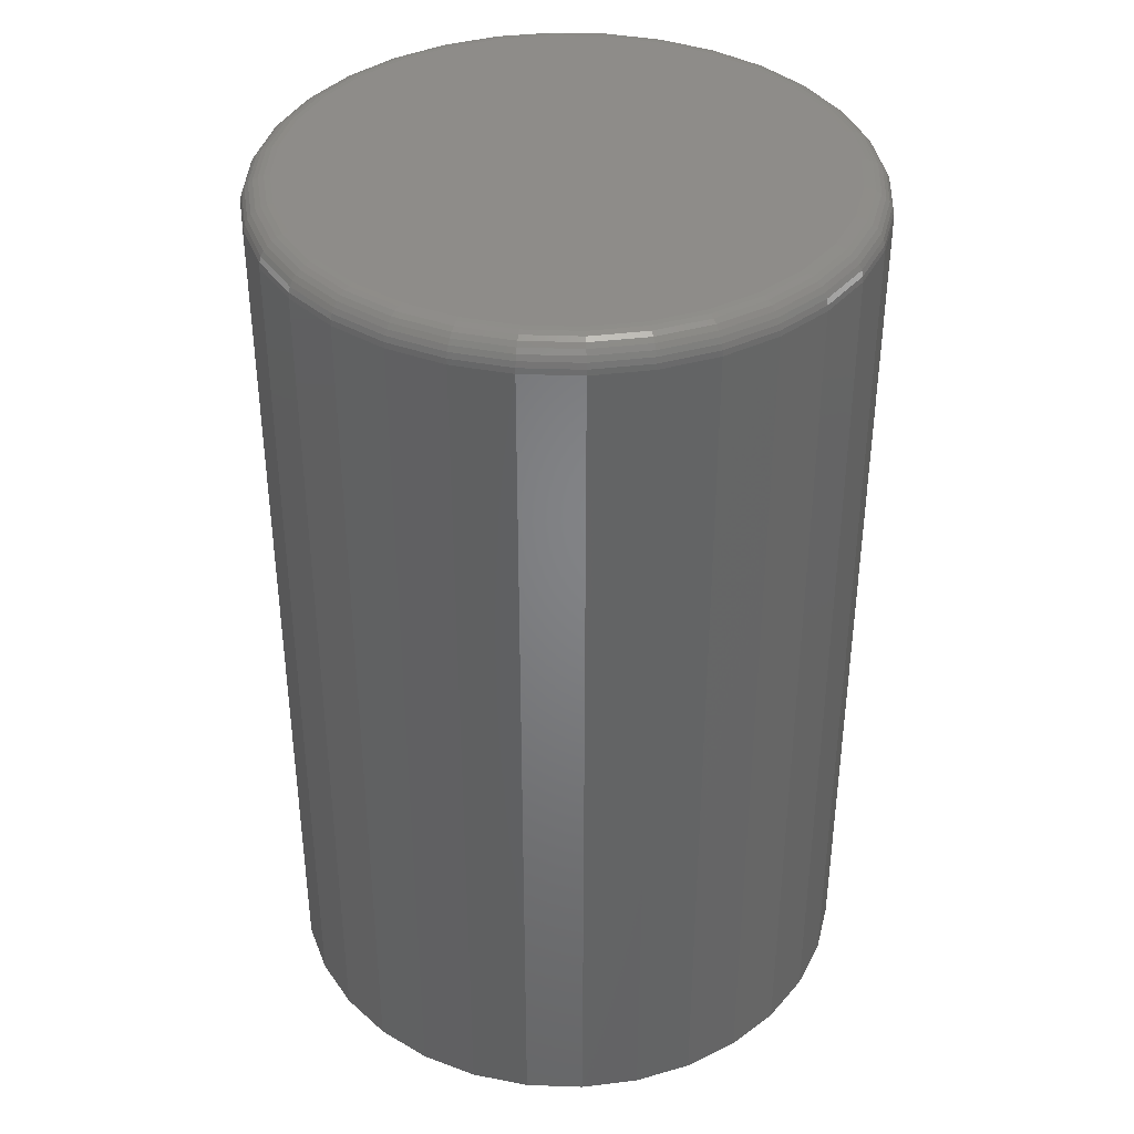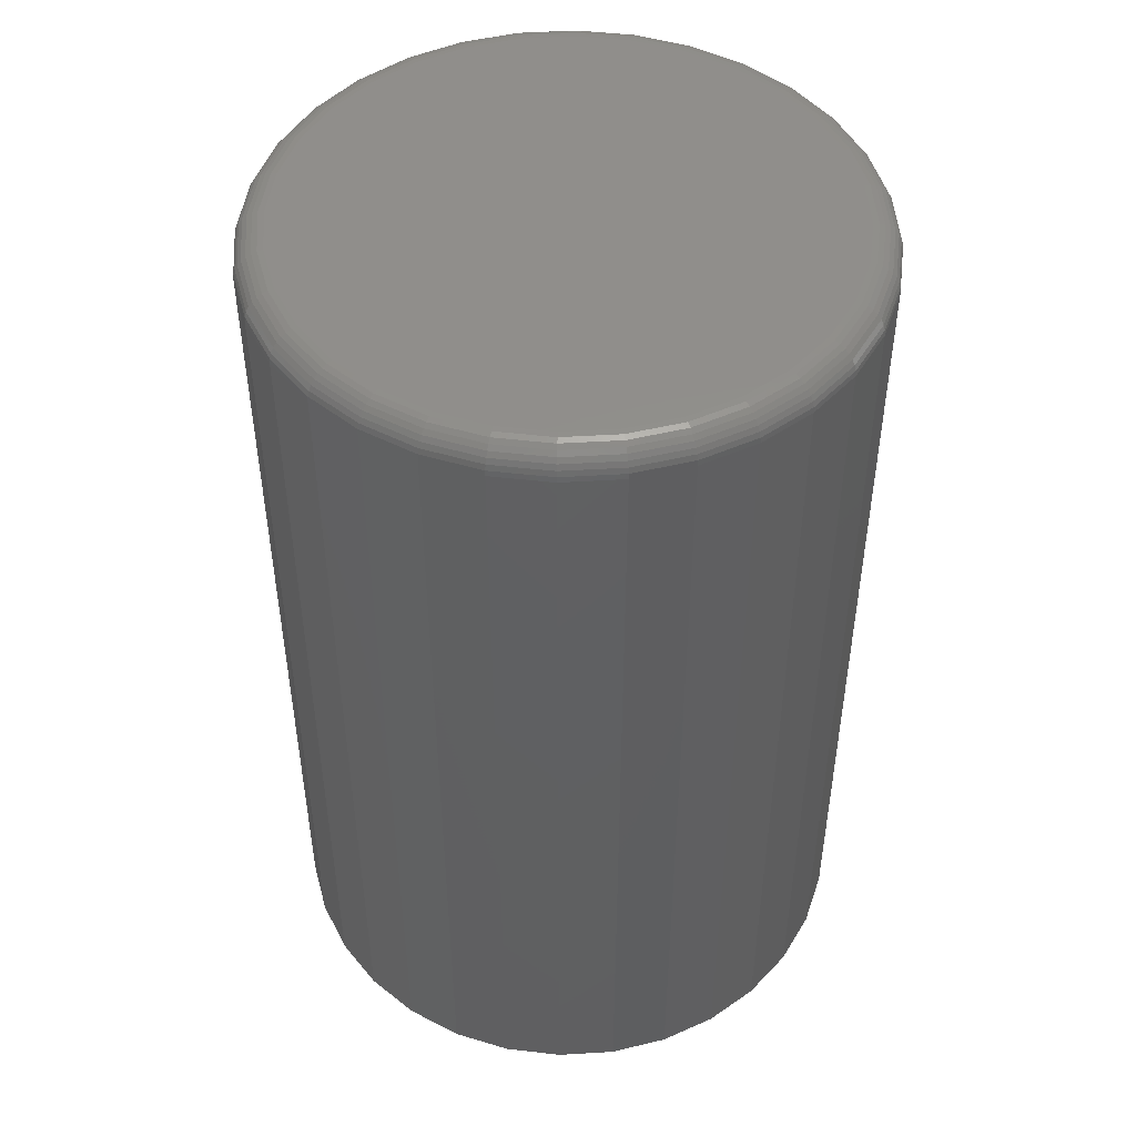
<metadata>
{"format":"stl","ext":"stl","renderer":"f3d","projection":"perspective","resolution":1024,"background":"white","views":[{"elev":38.4,"azim":41.9,"up":"+Y"},{"elev":48.1,"azim":170.5,"up":"+Y"}]}
</metadata>
<code>
# stl→obj: 320 verts, 636 faces
v -0.001398 1.337e-17 0.2174
v 0.04101 1.572e-17 0.2132
v -0.0438 1.101e-17 0.2132
v -0.08458 8.749e-18 0.2008
v 0.08178 1.798e-17 0.2008
v 0.04101 1.572e-17 -0.2132
v -0.0438 1.101e-17 -0.2132
v 0.08178 1.798e-17 -0.2008
v -0.001398 1.337e-17 -0.2174
v -0.08458 8.749e-18 -0.2008
v -0.1222 6.663e-18 -0.1807
v 0.1194 2.007e-17 -0.1807
v -0.1551 4.835e-18 -0.1537
v 0.1523 2.19e-17 -0.1537
v -0.1821 3.334e-18 -0.1208
v 0.1793 2.34e-17 -0.1208
v -0.2022 2.219e-18 -0.08318
v 0.1994 2.451e-17 -0.08318
v -0.2146 1.533e-18 -0.0424
v 0.2118 2.52e-17 -0.0424
v -0.2188 1.301e-18 -1.866e-17
v 0.216 2.543e-17 -1.251e-16
v -0.2146 1.533e-18 0.0424
v 0.2118 2.52e-17 0.0424
v -0.2022 2.219e-18 0.08318
v 0.1994 2.451e-17 0.08318
v -0.1821 3.334e-18 0.1208
v 0.1793 2.34e-17 0.1208
v -0.1551 4.835e-18 0.1537
v 0.1523 2.19e-17 0.1537
v -0.1222 6.663e-18 0.1807
v 0.1194 2.007e-17 0.1807
v 0.2394 -0.02344 -3.023e-16
v 0.2394 -0.75 -2.949e-17
v 0.2348 -0.02344 -0.04698
v 0.2348 -0.75 -0.04698
v 0.2211 -0.02344 -0.09215
v 0.2211 -0.75 -0.09215
v 0.1988 -0.02344 -0.1338
v 0.1988 -0.75 -0.1338
v 0.1689 -0.02344 -0.1703
v 0.1689 -0.75 -0.1703
v 0.1324 -0.02344 -0.2002
v 0.1324 -0.75 -0.2002
v 0.09075 -0.02344 -0.2225
v 0.09075 -0.75 -0.2225
v 0.04558 -0.02344 -0.2362
v 0.04558 -0.75 -0.2362
v -0.001398 -0.02344 -0.2408
v -0.001398 -0.75 -0.2408
v -0.04837 -0.02344 -0.2362
v -0.04837 -0.75 -0.2362
v -0.09354 -0.02344 -0.2225
v -0.09354 -0.75 -0.2225
v -0.1352 -0.02344 -0.2002
v -0.1352 -0.75 -0.2002
v -0.1717 -0.02344 -0.1703
v -0.1717 -0.75 -0.1703
v -0.2016 -0.02344 -0.1338
v -0.2016 -0.75 -0.1338
v -0.2239 -0.02344 -0.09215
v -0.2239 -0.75 -0.09215
v -0.2376 -0.02344 -0.04698
v -0.2376 -0.75 -0.04698
v -0.2422 -0.02344 2.949e-17
v -0.2422 -0.75 2.949e-17
v -0.2376 -0.02344 0.04698
v -0.2376 -0.75 0.04698
v -0.2239 -0.02344 0.09215
v -0.2239 -0.75 0.09215
v -0.2016 -0.02344 0.1338
v -0.2016 -0.75 0.1338
v -0.1717 -0.02344 0.1703
v -0.1717 -0.75 0.1703
v -0.1352 -0.02344 0.2002
v -0.1352 -0.75 0.2002
v -0.09354 -0.02344 0.2225
v -0.09354 -0.75 0.2225
v -0.04837 -0.02344 0.2362
v -0.04837 -0.75 0.2362
v -0.001398 -0.02344 0.2408
v -0.001398 -0.75 0.2408
v 0.04558 -0.02344 0.2362
v 0.04558 -0.75 0.2362
v 0.09075 -0.02344 0.2225
v 0.09075 -0.75 0.2225
v 0.1324 -0.02344 0.2002
v 0.1324 -0.75 0.2002
v 0.1689 -0.02344 0.1703
v 0.1689 -0.75 0.1703
v 0.1988 -0.02344 0.1338
v 0.1988 -0.75 0.1338
v 0.2211 -0.02344 0.09215
v 0.2211 -0.75 0.09215
v 0.2348 -0.02344 0.04698
v 0.2348 -0.75 0.04698
v 0.2389 -0.01887 -2.778e-17
v 0.2343 -0.01887 -0.04689
v 0.2376 -0.01447 -2.78e-17
v 0.233 -0.01447 -0.04663
v 0.2354 -0.01042 -4.169e-17
v 0.2309 -0.01042 -0.04621
v 0.2325 -0.006865 -4.171e-17
v 0.228 -0.006865 -0.04564
v 0.229 -0.00395 -2.785e-17
v 0.2245 -0.00395 -0.04494
v 0.2249 -0.001784 -2.786e-17
v 0.2206 -0.001784 -0.04415
v 0.2205 -0.0004503 -2.786e-17
v 0.2163 -0.0004503 -0.0433
v -0.2371 -0.01887 -0.04689
v -0.2417 -0.01887 -8.329e-17
v -0.2358 -0.01447 -0.04663
v -0.2404 -0.01447 -8.331e-17
v -0.2337 -0.01042 -0.04621
v -0.2382 -0.01042 -5.557e-17
v -0.2308 -0.006865 -0.04564
v -0.2353 -0.006865 -6.947e-17
v -0.2273 -0.00395 -0.04494
v -0.2318 -0.00395 -6.948e-17
v -0.2234 -0.001784 -0.04415
v -0.2277 -0.001784 -5.561e-17
v -0.2191 -0.0004503 -0.0433
v -0.2233 -0.0004503 -5.562e-17
v -0.2234 -0.01887 -0.09197
v -0.2222 -0.01447 -0.09146
v -0.2202 -0.01042 -0.09063
v -0.2175 -0.006865 -0.08952
v -0.2142 -0.00395 -0.08816
v -0.2105 -0.001784 -0.08661
v -0.2064 -0.0004503 -0.08493
v -0.2012 -0.01887 -0.1335
v -0.2001 -0.01447 -0.1328
v -0.1983 -0.01042 -0.1316
v -0.1959 -0.006865 -0.13
v -0.1929 -0.00395 -0.128
v -0.1896 -0.001784 -0.1257
v -0.1859 -0.0004503 -0.1233
v -0.1713 -0.01887 -0.1699
v -0.1704 -0.01447 -0.169
v -0.1689 -0.01042 -0.1675
v -0.1668 -0.006865 -0.1654
v -0.1643 -0.00395 -0.1629
v -0.1614 -0.001784 -0.16
v -0.1583 -0.0004503 -0.1569
v -0.1349 -0.01887 -0.1998
v -0.1342 -0.01447 -0.1987
v -0.133 -0.01042 -0.1969
v -0.1314 -0.006865 -0.1945
v -0.1294 -0.00395 -0.1915
v -0.1271 -0.001784 -0.1882
v -0.1247 -0.0004503 -0.1845
v -0.09337 -0.01887 -0.222
v -0.09286 -0.01447 -0.2208
v -0.09203 -0.01042 -0.2188
v -0.09092 -0.006865 -0.2161
v -0.08956 -0.00395 -0.2128
v -0.08801 -0.001784 -0.2091
v -0.08632 -0.0004503 -0.205
v -0.04829 -0.01887 -0.2357
v -0.04803 -0.01447 -0.2344
v -0.0476 -0.01042 -0.2323
v -0.04703 -0.006865 -0.2294
v -0.04634 -0.00395 -0.2259
v -0.04555 -0.001784 -0.222
v -0.04469 -0.0004503 -0.2177
v -0.001398 -0.01887 -0.2403
v -0.001398 -0.01447 -0.239
v -0.001398 -0.01042 -0.2368
v -0.001398 -0.006865 -0.2339
v -0.001398 -0.00395 -0.2304
v -0.001398 -0.001784 -0.2263
v -0.001398 -0.0004503 -0.2219
v 0.04549 -0.01887 -0.2357
v 0.04523 -0.01447 -0.2344
v 0.04481 -0.01042 -0.2323
v 0.04424 -0.006865 -0.2294
v 0.04355 -0.00395 -0.2259
v 0.04276 -0.001784 -0.222
v 0.0419 -0.0004503 -0.2177
v 0.09058 -0.01887 -0.222
v 0.09007 -0.01447 -0.2208
v 0.08924 -0.01042 -0.2188
v 0.08812 -0.006865 -0.2161
v 0.08676 -0.00395 -0.2128
v 0.08521 -0.001784 -0.2091
v 0.08353 -0.0004503 -0.205
v 0.1321 -0.01887 -0.1998
v 0.1314 -0.01447 -0.1987
v 0.1302 -0.01042 -0.1969
v 0.1286 -0.006865 -0.1945
v 0.1266 -0.00395 -0.1915
v 0.1243 -0.001784 -0.1882
v 0.1219 -0.0004503 -0.1845
v 0.1685 -0.01887 -0.1699
v 0.1676 -0.01447 -0.169
v 0.1661 -0.01042 -0.1675
v 0.164 -0.006865 -0.1654
v 0.1615 -0.00395 -0.1629
v 0.1586 -0.001784 -0.16
v 0.1555 -0.0004503 -0.1569
v 0.1984 -0.01887 -0.1335
v 0.1973 -0.01447 -0.1328
v 0.1955 -0.01042 -0.1316
v 0.1931 -0.006865 -0.13
v 0.1902 -0.00395 -0.128
v 0.1868 -0.001784 -0.1257
v 0.1831 -0.0004503 -0.1233
v 0.2206 -0.01887 -0.09197
v 0.2194 -0.01447 -0.09146
v 0.2174 -0.01042 -0.09063
v 0.2147 -0.006865 -0.08952
v 0.2114 -0.00395 -0.08816
v 0.2077 -0.001784 -0.08661
v 0.2036 -0.0004503 -0.08493
v -0.2371 -0.01887 0.04689
v -0.2358 -0.01447 0.04663
v -0.2337 -0.01042 0.04621
v -0.2308 -0.006865 0.04564
v -0.2273 -0.00395 0.04494
v -0.2234 -0.001784 0.04415
v -0.2191 -0.0004503 0.0433
v 0.2343 -0.01887 0.04689
v 0.233 -0.01447 0.04663
v 0.2309 -0.01042 0.04621
v 0.228 -0.006865 0.04564
v 0.2245 -0.00395 0.04494
v 0.2206 -0.001784 0.04415
v 0.2163 -0.0004503 0.0433
v 0.2206 -0.01887 0.09197
v 0.2194 -0.01447 0.09146
v 0.2174 -0.01042 0.09063
v 0.2147 -0.006865 0.08952
v 0.2114 -0.00395 0.08816
v 0.2077 -0.001784 0.08661
v 0.2036 -0.0004503 0.08493
v 0.1984 -0.01887 0.1335
v 0.1973 -0.01447 0.1328
v 0.1955 -0.01042 0.1316
v 0.1931 -0.006865 0.13
v 0.1902 -0.00395 0.128
v 0.1868 -0.001784 0.1257
v 0.1831 -0.0004503 0.1233
v 0.1685 -0.01887 0.1699
v 0.1676 -0.01447 0.169
v 0.1661 -0.01042 0.1675
v 0.164 -0.006865 0.1654
v 0.1615 -0.00395 0.1629
v 0.1586 -0.001784 0.16
v 0.1555 -0.0004503 0.1569
v 0.1321 -0.01887 0.1998
v 0.1314 -0.01447 0.1987
v 0.1302 -0.01042 0.1969
v 0.1286 -0.006865 0.1945
v 0.1266 -0.00395 0.1915
v 0.1243 -0.001784 0.1882
v 0.1219 -0.0004503 0.1845
v 0.09058 -0.01887 0.222
v 0.09007 -0.01447 0.2208
v 0.08924 -0.01042 0.2188
v 0.08812 -0.006865 0.2161
v 0.08676 -0.00395 0.2128
v 0.08521 -0.001784 0.2091
v 0.08353 -0.0004503 0.205
v 0.04549 -0.01887 0.2357
v 0.04523 -0.01447 0.2344
v 0.04481 -0.01042 0.2323
v 0.04424 -0.006865 0.2294
v 0.04355 -0.00395 0.2259
v 0.04276 -0.001784 0.222
v 0.0419 -0.0004503 0.2177
v -0.001398 -0.01887 0.2403
v -0.001398 -0.01447 0.239
v -0.001398 -0.01042 0.2368
v -0.001398 -0.006865 0.2339
v -0.001398 -0.00395 0.2304
v -0.001398 -0.001784 0.2263
v -0.001398 -0.0004503 0.2219
v -0.04829 -0.01887 0.2357
v -0.04803 -0.01447 0.2344
v -0.0476 -0.01042 0.2323
v -0.04703 -0.006865 0.2294
v -0.04634 -0.00395 0.2259
v -0.04555 -0.001784 0.222
v -0.04469 -0.0004503 0.2177
v -0.09337 -0.01887 0.222
v -0.09286 -0.01447 0.2208
v -0.09203 -0.01042 0.2188
v -0.09092 -0.006865 0.2161
v -0.08956 -0.00395 0.2128
v -0.08801 -0.001784 0.2091
v -0.08632 -0.0004503 0.205
v -0.1349 -0.01887 0.1998
v -0.1342 -0.01447 0.1987
v -0.133 -0.01042 0.1969
v -0.1314 -0.006865 0.1945
v -0.1294 -0.00395 0.1915
v -0.1271 -0.001784 0.1882
v -0.1247 -0.0004503 0.1845
v -0.1713 -0.01887 0.1699
v -0.1704 -0.01447 0.169
v -0.1689 -0.01042 0.1675
v -0.1668 -0.006865 0.1654
v -0.1643 -0.00395 0.1629
v -0.1614 -0.001784 0.16
v -0.1583 -0.0004503 0.1569
v -0.2012 -0.01887 0.1335
v -0.2001 -0.01447 0.1328
v -0.1983 -0.01042 0.1316
v -0.1959 -0.006865 0.13
v -0.1929 -0.00395 0.128
v -0.1896 -0.001784 0.1257
v -0.1859 -0.0004503 0.1233
v -0.2234 -0.01887 0.09197
v -0.2222 -0.01447 0.09146
v -0.2202 -0.01042 0.09063
v -0.2175 -0.006865 0.08952
v -0.2142 -0.00395 0.08816
v -0.2105 -0.001784 0.08661
v -0.2064 -0.0004503 0.08493
f 1 2 3
f 4 3 2
f 5 4 2
f 6 7 8
f 9 7 6
f 7 10 8
f 8 10 11
f 8 11 12
f 12 11 13
f 12 13 14
f 14 13 15
f 14 15 16
f 16 15 17
f 16 17 18
f 18 17 19
f 18 19 20
f 20 19 21
f 20 21 22
f 22 21 23
f 22 23 24
f 24 23 25
f 24 25 26
f 26 25 27
f 26 27 28
f 28 27 29
f 28 29 30
f 30 29 31
f 30 31 32
f 32 31 4
f 32 4 5
f 33 34 35
f 35 34 36
f 35 36 37
f 37 36 38
f 37 38 39
f 39 38 40
f 39 40 41
f 41 40 42
f 41 42 43
f 43 42 44
f 43 44 45
f 45 44 46
f 45 46 47
f 47 46 48
f 47 48 49
f 49 48 50
f 49 50 51
f 51 50 52
f 51 52 53
f 53 52 54
f 53 54 55
f 55 54 56
f 55 56 57
f 57 56 58
f 57 58 59
f 59 58 60
f 59 60 61
f 61 60 62
f 61 62 63
f 63 62 64
f 63 64 65
f 65 64 66
f 65 66 67
f 67 66 68
f 67 68 69
f 69 68 70
f 69 70 71
f 71 70 72
f 71 72 73
f 73 72 74
f 73 74 75
f 75 74 76
f 75 76 77
f 77 76 78
f 77 78 79
f 79 78 80
f 79 80 81
f 81 80 82
f 81 82 83
f 83 82 84
f 83 84 85
f 85 84 86
f 85 86 87
f 87 86 88
f 87 88 89
f 89 88 90
f 89 90 91
f 91 90 92
f 91 92 93
f 93 92 94
f 93 94 95
f 95 94 96
f 95 96 33
f 33 96 34
f 33 35 97
f 97 35 98
f 97 98 99
f 99 98 100
f 99 100 101
f 101 100 102
f 101 102 103
f 103 102 104
f 103 104 105
f 105 104 106
f 105 106 107
f 107 106 108
f 107 108 109
f 109 108 110
f 109 110 22
f 22 110 20
f 63 65 111
f 111 65 112
f 111 112 113
f 113 112 114
f 113 114 115
f 115 114 116
f 115 116 117
f 117 116 118
f 117 118 119
f 119 118 120
f 119 120 121
f 121 120 122
f 121 122 123
f 123 122 124
f 123 124 19
f 19 124 21
f 61 63 125
f 125 63 111
f 125 111 126
f 126 111 113
f 126 113 127
f 127 113 115
f 127 115 128
f 128 115 117
f 128 117 129
f 129 117 119
f 129 119 130
f 130 119 121
f 130 121 131
f 131 121 123
f 131 123 17
f 17 123 19
f 59 61 132
f 132 61 125
f 132 125 133
f 133 125 126
f 133 126 134
f 134 126 127
f 134 127 135
f 135 127 128
f 135 128 136
f 136 128 129
f 136 129 137
f 137 129 130
f 137 130 138
f 138 130 131
f 138 131 15
f 15 131 17
f 57 59 139
f 139 59 132
f 139 132 140
f 140 132 133
f 140 133 141
f 141 133 134
f 141 134 142
f 142 134 135
f 142 135 143
f 143 135 136
f 143 136 144
f 144 136 137
f 144 137 145
f 145 137 138
f 145 138 13
f 13 138 15
f 55 57 146
f 146 57 139
f 146 139 147
f 147 139 140
f 147 140 148
f 148 140 141
f 148 141 149
f 149 141 142
f 149 142 150
f 150 142 143
f 150 143 151
f 151 143 144
f 151 144 152
f 152 144 145
f 152 145 11
f 11 145 13
f 53 55 153
f 153 55 146
f 153 146 154
f 154 146 147
f 154 147 155
f 155 147 148
f 155 148 156
f 156 148 149
f 156 149 157
f 157 149 150
f 157 150 158
f 158 150 151
f 158 151 159
f 159 151 152
f 159 152 10
f 10 152 11
f 51 53 160
f 160 53 153
f 160 153 161
f 161 153 154
f 161 154 162
f 162 154 155
f 162 155 163
f 163 155 156
f 163 156 164
f 164 156 157
f 164 157 165
f 165 157 158
f 165 158 166
f 166 158 159
f 166 159 7
f 7 159 10
f 49 51 167
f 167 51 160
f 167 160 168
f 168 160 161
f 168 161 169
f 169 161 162
f 169 162 170
f 170 162 163
f 170 163 171
f 171 163 164
f 171 164 172
f 172 164 165
f 172 165 173
f 173 165 166
f 173 166 9
f 9 166 7
f 47 49 174
f 174 49 167
f 174 167 175
f 175 167 168
f 175 168 176
f 176 168 169
f 176 169 177
f 177 169 170
f 177 170 178
f 178 170 171
f 178 171 179
f 179 171 172
f 179 172 180
f 180 172 173
f 180 173 6
f 6 173 9
f 45 47 181
f 181 47 174
f 181 174 182
f 182 174 175
f 182 175 183
f 183 175 176
f 183 176 184
f 184 176 177
f 184 177 185
f 185 177 178
f 185 178 186
f 186 178 179
f 186 179 187
f 187 179 180
f 187 180 8
f 8 180 6
f 43 45 188
f 188 45 181
f 188 181 189
f 189 181 182
f 189 182 190
f 190 182 183
f 190 183 191
f 191 183 184
f 191 184 192
f 192 184 185
f 192 185 193
f 193 185 186
f 193 186 194
f 194 186 187
f 194 187 12
f 12 187 8
f 41 43 195
f 195 43 188
f 195 188 196
f 196 188 189
f 196 189 197
f 197 189 190
f 197 190 198
f 198 190 191
f 198 191 199
f 199 191 192
f 199 192 200
f 200 192 193
f 200 193 201
f 201 193 194
f 201 194 14
f 14 194 12
f 39 41 202
f 202 41 195
f 202 195 203
f 203 195 196
f 203 196 204
f 204 196 197
f 204 197 205
f 205 197 198
f 205 198 206
f 206 198 199
f 206 199 207
f 207 199 200
f 207 200 208
f 208 200 201
f 208 201 16
f 16 201 14
f 37 39 209
f 209 39 202
f 209 202 210
f 210 202 203
f 210 203 211
f 211 203 204
f 211 204 212
f 212 204 205
f 212 205 213
f 213 205 206
f 213 206 214
f 214 206 207
f 214 207 215
f 215 207 208
f 215 208 18
f 18 208 16
f 35 37 98
f 98 37 209
f 98 209 100
f 100 209 210
f 100 210 102
f 102 210 211
f 102 211 104
f 104 211 212
f 104 212 106
f 106 212 213
f 106 213 108
f 108 213 214
f 108 214 110
f 110 214 215
f 110 215 20
f 20 215 18
f 65 67 112
f 112 67 216
f 112 216 114
f 114 216 217
f 114 217 116
f 116 217 218
f 116 218 118
f 118 218 219
f 118 219 120
f 120 219 220
f 120 220 122
f 122 220 221
f 122 221 124
f 124 221 222
f 124 222 21
f 21 222 23
f 95 33 223
f 223 33 97
f 223 97 224
f 224 97 99
f 224 99 225
f 225 99 101
f 225 101 226
f 226 101 103
f 226 103 227
f 227 103 105
f 227 105 228
f 228 105 107
f 228 107 229
f 229 107 109
f 229 109 24
f 24 109 22
f 93 95 230
f 230 95 223
f 230 223 231
f 231 223 224
f 231 224 232
f 232 224 225
f 232 225 233
f 233 225 226
f 233 226 234
f 234 226 227
f 234 227 235
f 235 227 228
f 235 228 236
f 236 228 229
f 236 229 26
f 26 229 24
f 91 93 237
f 237 93 230
f 237 230 238
f 238 230 231
f 238 231 239
f 239 231 232
f 239 232 240
f 240 232 233
f 240 233 241
f 241 233 234
f 241 234 242
f 242 234 235
f 242 235 243
f 243 235 236
f 243 236 28
f 28 236 26
f 89 91 244
f 244 91 237
f 244 237 245
f 245 237 238
f 245 238 246
f 246 238 239
f 246 239 247
f 247 239 240
f 247 240 248
f 248 240 241
f 248 241 249
f 249 241 242
f 249 242 250
f 250 242 243
f 250 243 30
f 30 243 28
f 87 89 251
f 251 89 244
f 251 244 252
f 252 244 245
f 252 245 253
f 253 245 246
f 253 246 254
f 254 246 247
f 254 247 255
f 255 247 248
f 255 248 256
f 256 248 249
f 256 249 257
f 257 249 250
f 257 250 32
f 32 250 30
f 85 87 258
f 258 87 251
f 258 251 259
f 259 251 252
f 259 252 260
f 260 252 253
f 260 253 261
f 261 253 254
f 261 254 262
f 262 254 255
f 262 255 263
f 263 255 256
f 263 256 264
f 264 256 257
f 264 257 5
f 5 257 32
f 83 85 265
f 265 85 258
f 265 258 266
f 266 258 259
f 266 259 267
f 267 259 260
f 267 260 268
f 268 260 261
f 268 261 269
f 269 261 262
f 269 262 270
f 270 262 263
f 270 263 271
f 271 263 264
f 271 264 2
f 2 264 5
f 81 83 272
f 272 83 265
f 272 265 273
f 273 265 266
f 273 266 274
f 274 266 267
f 274 267 275
f 275 267 268
f 275 268 276
f 276 268 269
f 276 269 277
f 277 269 270
f 277 270 278
f 278 270 271
f 278 271 1
f 1 271 2
f 79 81 279
f 279 81 272
f 279 272 280
f 280 272 273
f 280 273 281
f 281 273 274
f 281 274 282
f 282 274 275
f 282 275 283
f 283 275 276
f 283 276 284
f 284 276 277
f 284 277 285
f 285 277 278
f 285 278 3
f 3 278 1
f 77 79 286
f 286 79 279
f 286 279 287
f 287 279 280
f 287 280 288
f 288 280 281
f 288 281 289
f 289 281 282
f 289 282 290
f 290 282 283
f 290 283 291
f 291 283 284
f 291 284 292
f 292 284 285
f 292 285 4
f 4 285 3
f 75 77 293
f 293 77 286
f 293 286 294
f 294 286 287
f 294 287 295
f 295 287 288
f 295 288 296
f 296 288 289
f 296 289 297
f 297 289 290
f 297 290 298
f 298 290 291
f 298 291 299
f 299 291 292
f 299 292 31
f 31 292 4
f 73 75 300
f 300 75 293
f 300 293 301
f 301 293 294
f 301 294 302
f 302 294 295
f 302 295 303
f 303 295 296
f 303 296 304
f 304 296 297
f 304 297 305
f 305 297 298
f 305 298 306
f 306 298 299
f 306 299 29
f 29 299 31
f 71 73 307
f 307 73 300
f 307 300 308
f 308 300 301
f 308 301 309
f 309 301 302
f 309 302 310
f 310 302 303
f 310 303 311
f 311 303 304
f 311 304 312
f 312 304 305
f 312 305 313
f 313 305 306
f 313 306 27
f 27 306 29
f 69 71 314
f 314 71 307
f 314 307 315
f 315 307 308
f 315 308 316
f 316 308 309
f 316 309 317
f 317 309 310
f 317 310 318
f 318 310 311
f 318 311 319
f 319 311 312
f 319 312 320
f 320 312 313
f 320 313 25
f 25 313 27
f 67 69 216
f 216 69 314
f 216 314 217
f 217 314 315
f 217 315 218
f 218 315 316
f 218 316 219
f 219 316 317
f 219 317 220
f 220 317 318
f 220 318 221
f 221 318 319
f 221 319 222
f 222 319 320
f 222 320 23
f 23 320 25
f 80 84 82
f 84 80 78
f 84 78 86
f 46 52 48
f 48 52 50
f 86 78 88
f 88 78 76
f 88 76 90
f 90 76 74
f 90 74 92
f 92 74 72
f 92 72 94
f 94 72 70
f 94 70 96
f 96 70 68
f 96 68 34
f 34 68 66
f 34 66 36
f 36 66 64
f 36 64 38
f 38 64 62
f 38 62 40
f 40 62 60
f 40 60 42
f 42 60 58
f 42 58 44
f 44 58 56
f 44 56 46
f 46 56 54
f 46 54 52

</code>
